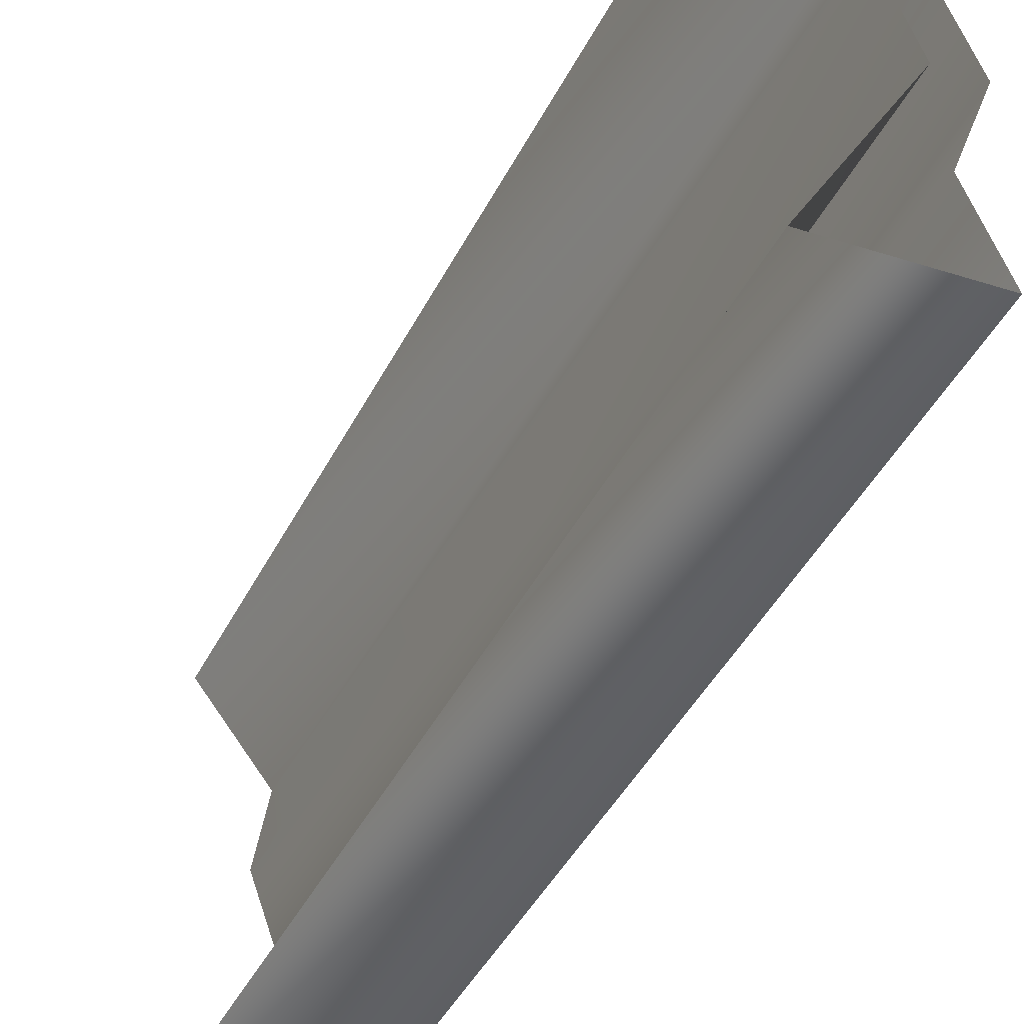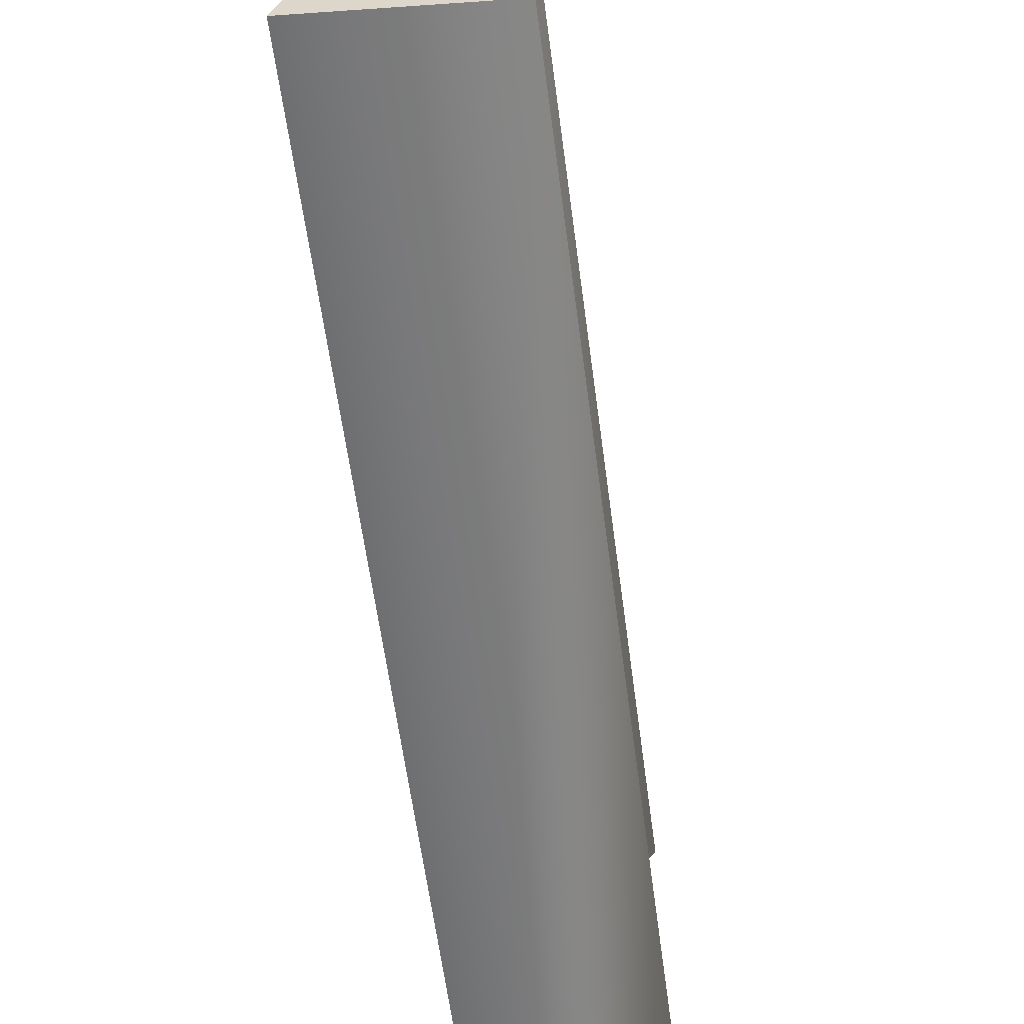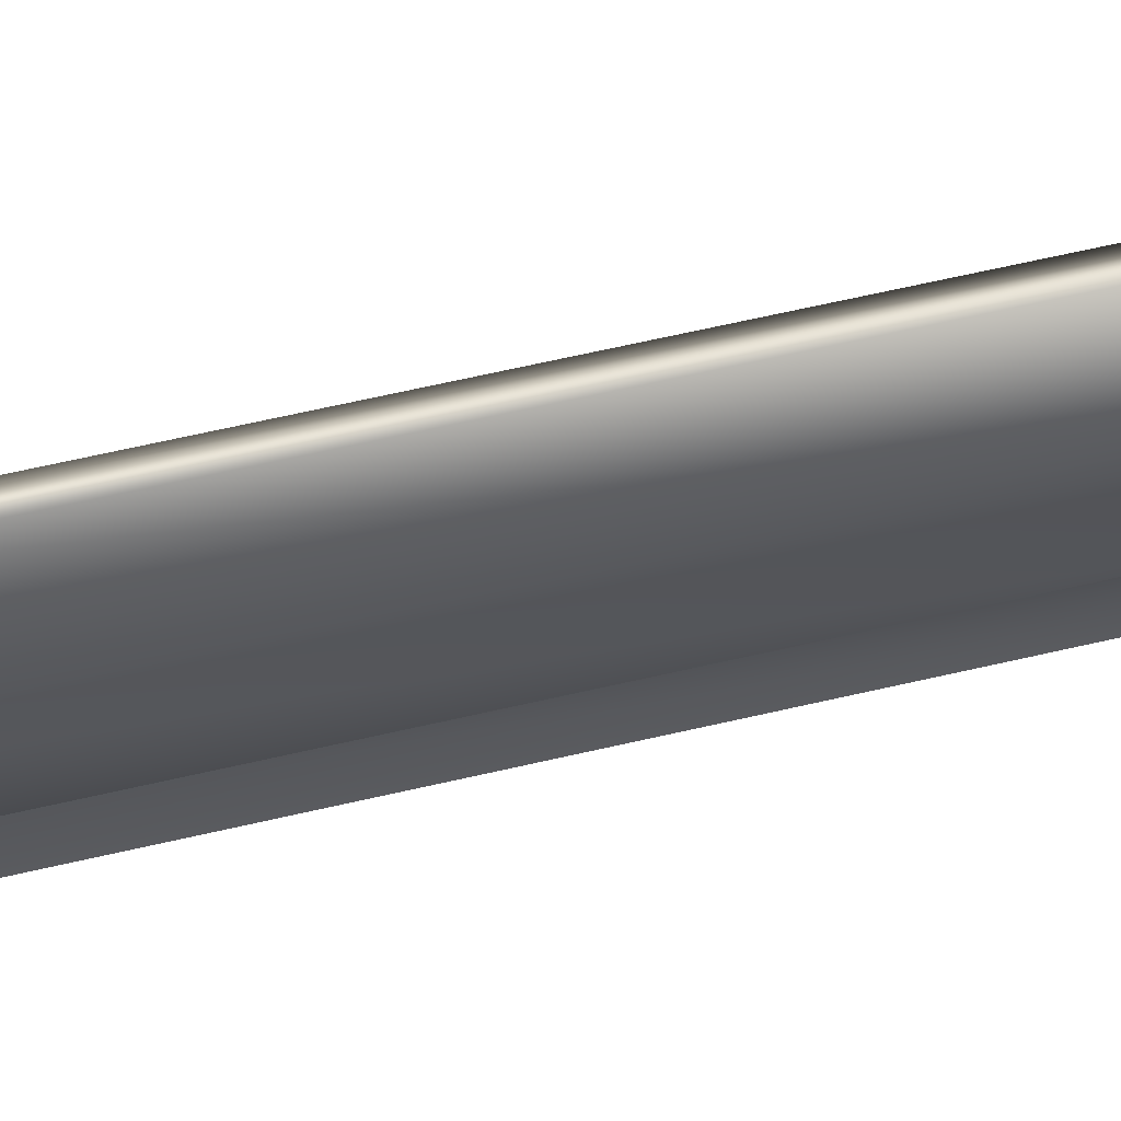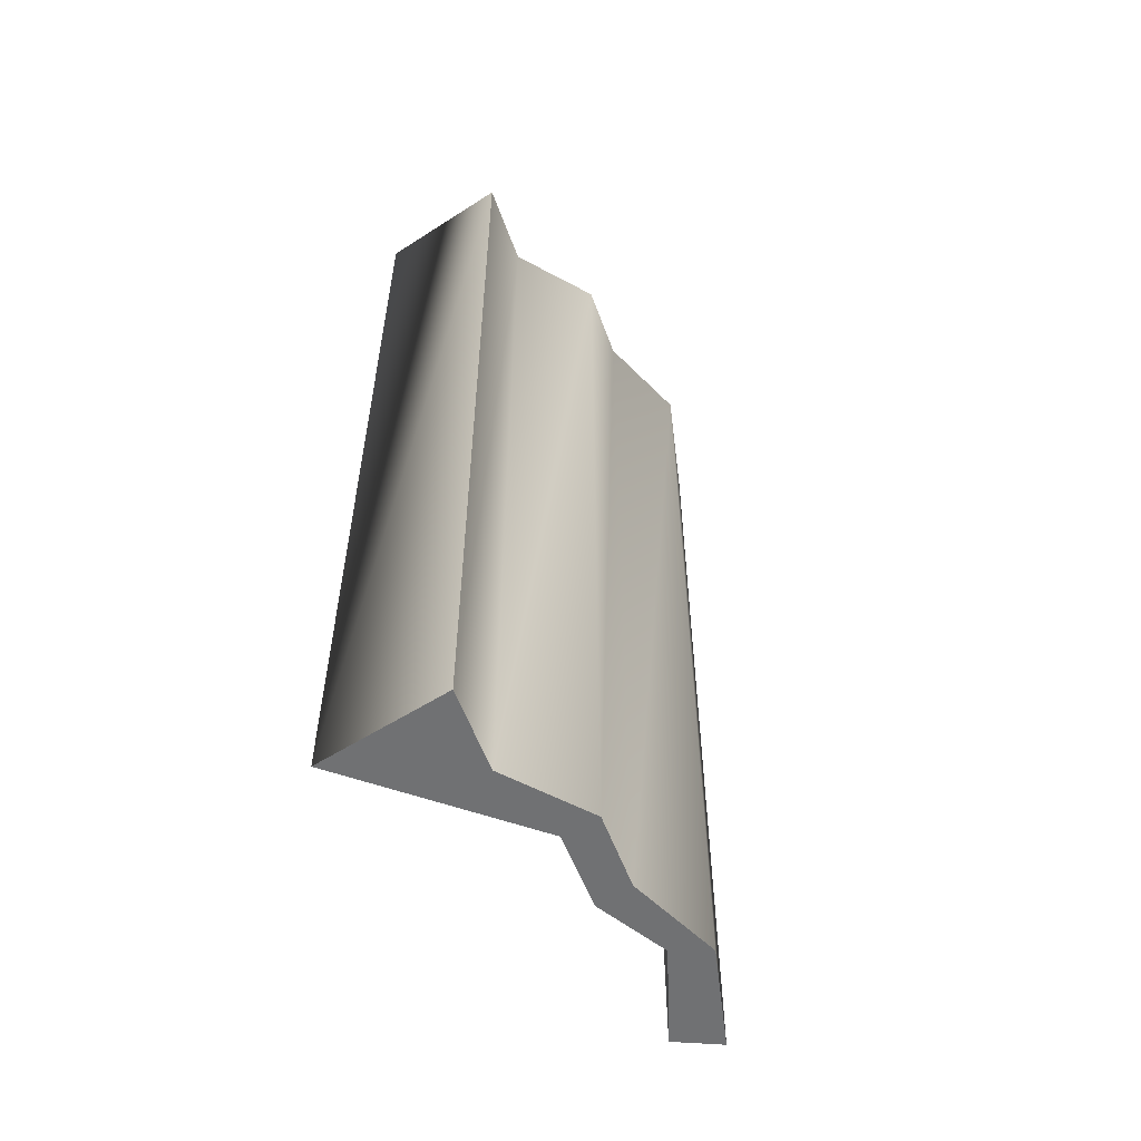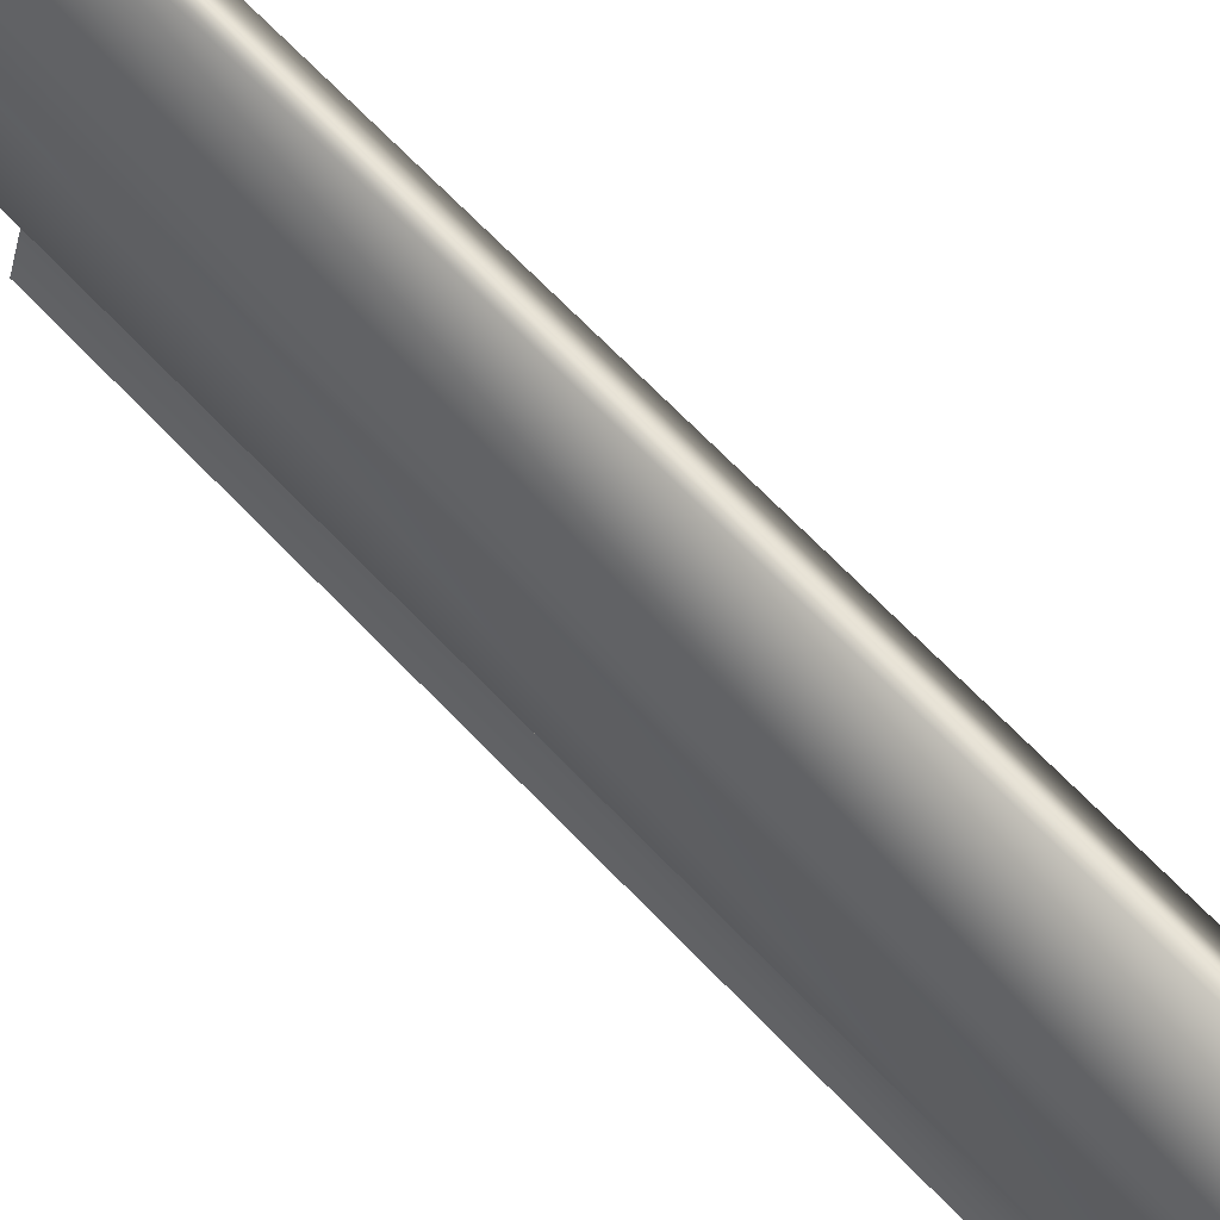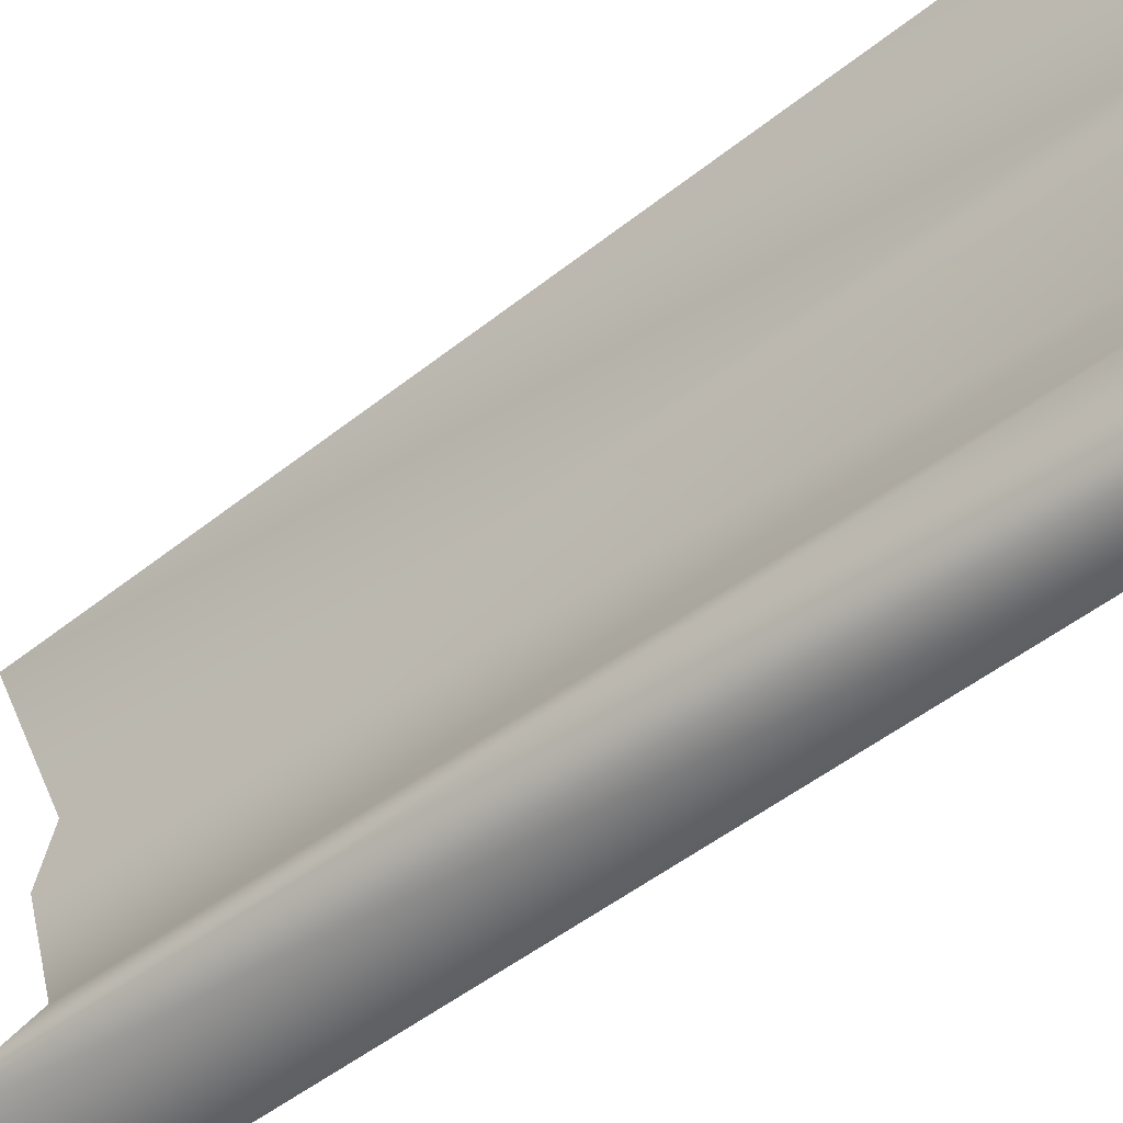
<metadata>
{"format":"obj","ext":"obj","renderer":"f3d","projection":"perspective","resolution":1024,"background":"white","views":[{"elev":-43.8,"azim":-25.5,"up":"+Y"},{"elev":-56.2,"azim":-172.8,"up":"+Y"},{"elev":73.7,"azim":77.6,"up":"+Y"},{"elev":-55.2,"azim":40.5,"up":"+Z"},{"elev":73.3,"azim":135.3,"up":"+Y"},{"elev":-50.4,"azim":-49.0,"up":"+Y"}]}
</metadata>
<code>
g Drawn Mesh
v 2.741 -4.685 0
v 2.572 -4.249 0
v 2.755 -3.743 0
v 2.6 -3.336 0
v 2.628 -2.774 0
v 2.277 -2.24 0
v 2.08 -2.436 0
v 2.46 -2.914 0
v 2.389 -3.35 0
v 2.544 -3.771 0
v 1.996 -4.769 0
v 2.741 -4.685 5
v 2.741 -4.685 0
v 2.572 -4.249 5
v 2.572 -4.249 0
v 2.755 -3.743 5
v 2.755 -3.743 0
v 2.6 -3.336 5
v 2.6 -3.336 0
v 2.628 -2.774 5
v 2.628 -2.774 0
v 2.277 -2.24 5
v 2.277 -2.24 0
v 2.08 -2.436 5
v 2.08 -2.436 0
v 2.46 -2.914 5
v 2.46 -2.914 0
v 2.389 -3.35 5
v 2.389 -3.35 0
v 2.544 -3.771 5
v 2.544 -3.771 0
v 1.996 -4.769 5
v 1.996 -4.769 0
v 2.741 -4.685 5
v 2.741 -4.685 0
f 6 5 4
f 6 4 8
f 8 4 10
f 8 10 9
f 6 8 7
f 11 10 2
f 2 10 4
f 2 4 3
f 11 2 1
f 12 13 14
f 15 14 13
f 14 15 16
f 17 16 15
f 16 17 18
f 19 18 17
f 18 19 20
f 21 20 19
f 20 21 22
f 23 22 21
f 22 23 24
f 25 24 23
f 24 25 26
f 27 26 25
f 26 27 28
f 29 28 27
f 28 29 30
f 31 30 29
f 30 31 32
f 33 32 31
f 32 33 34
f 35 34 33
f 12 12 12
f 12 12 12

</code>
